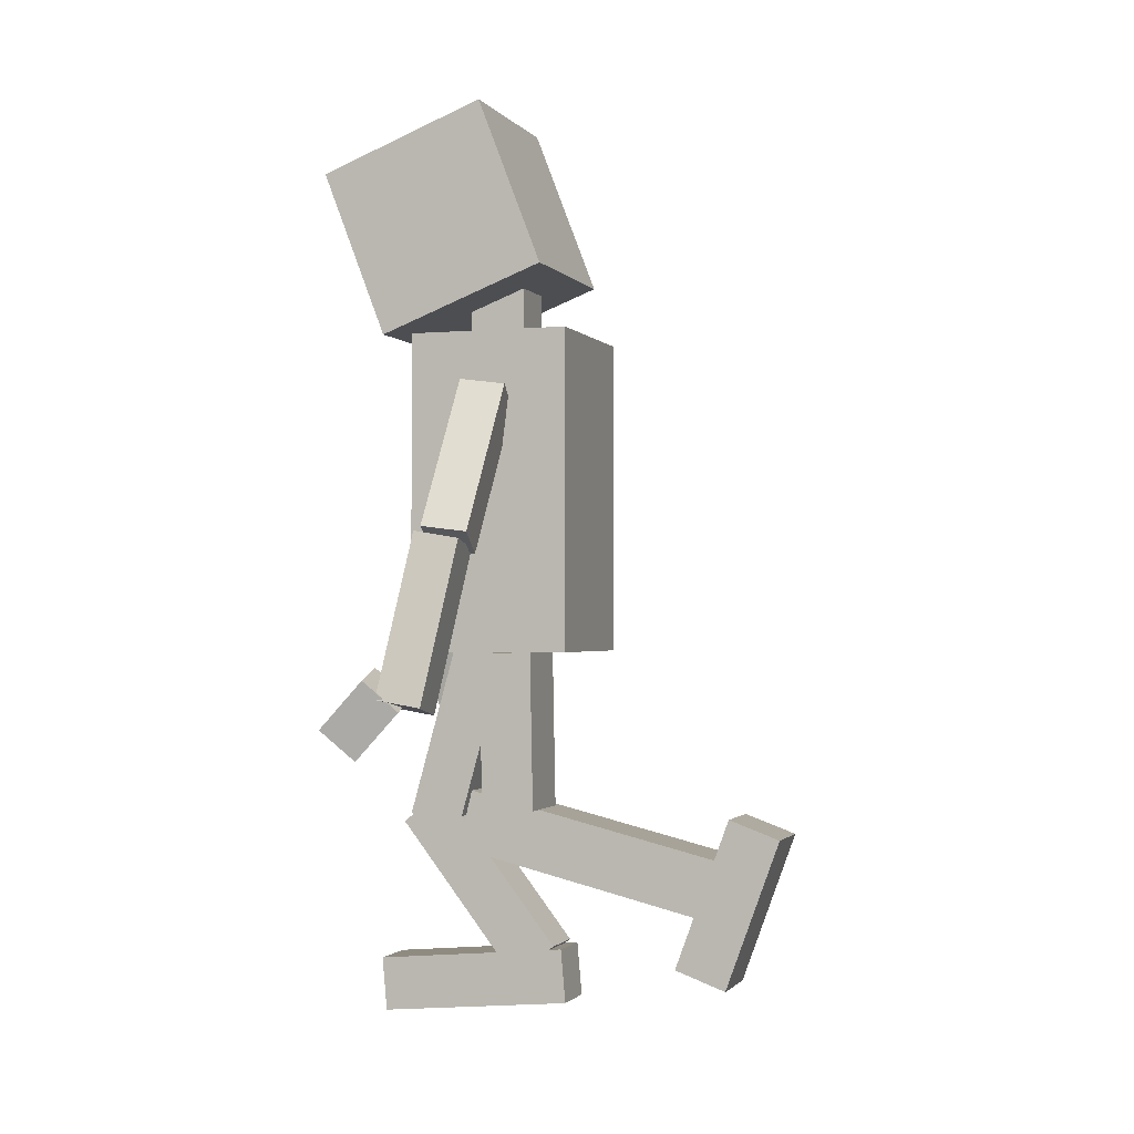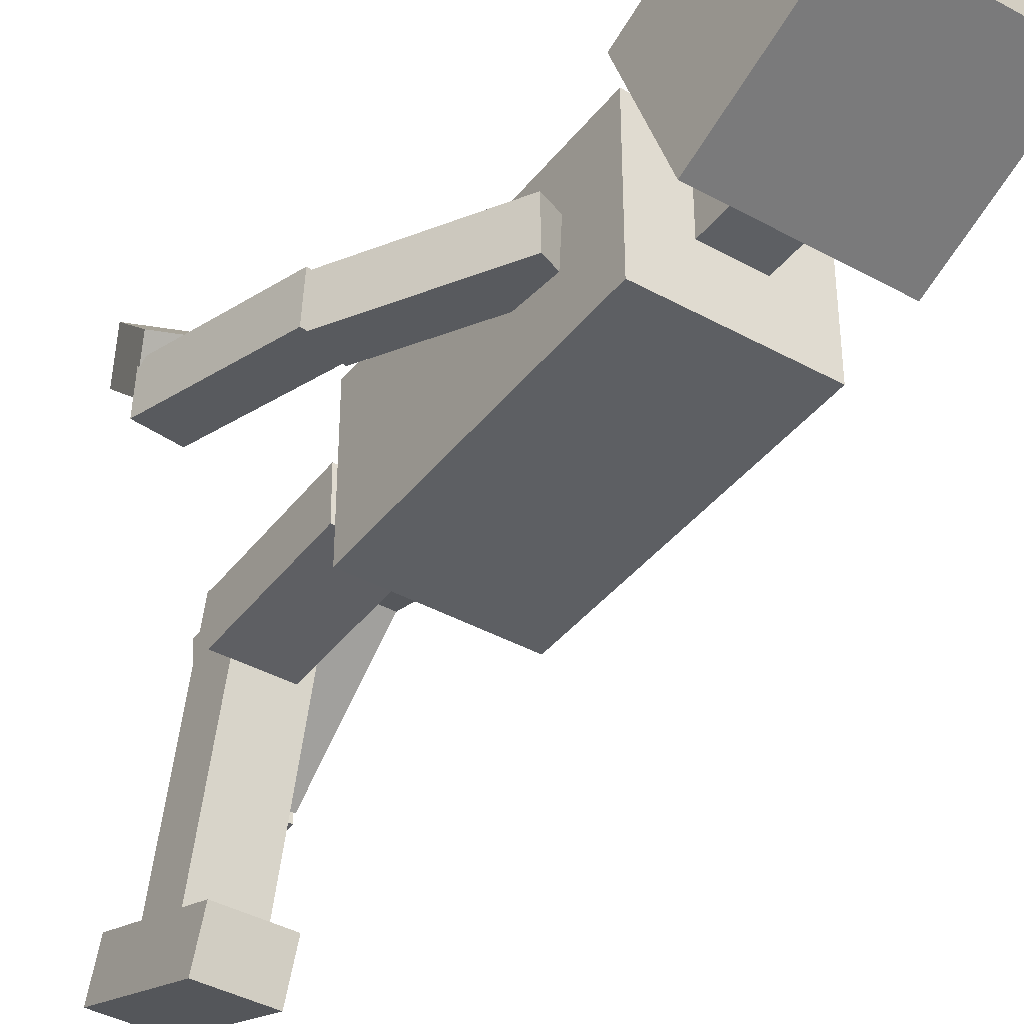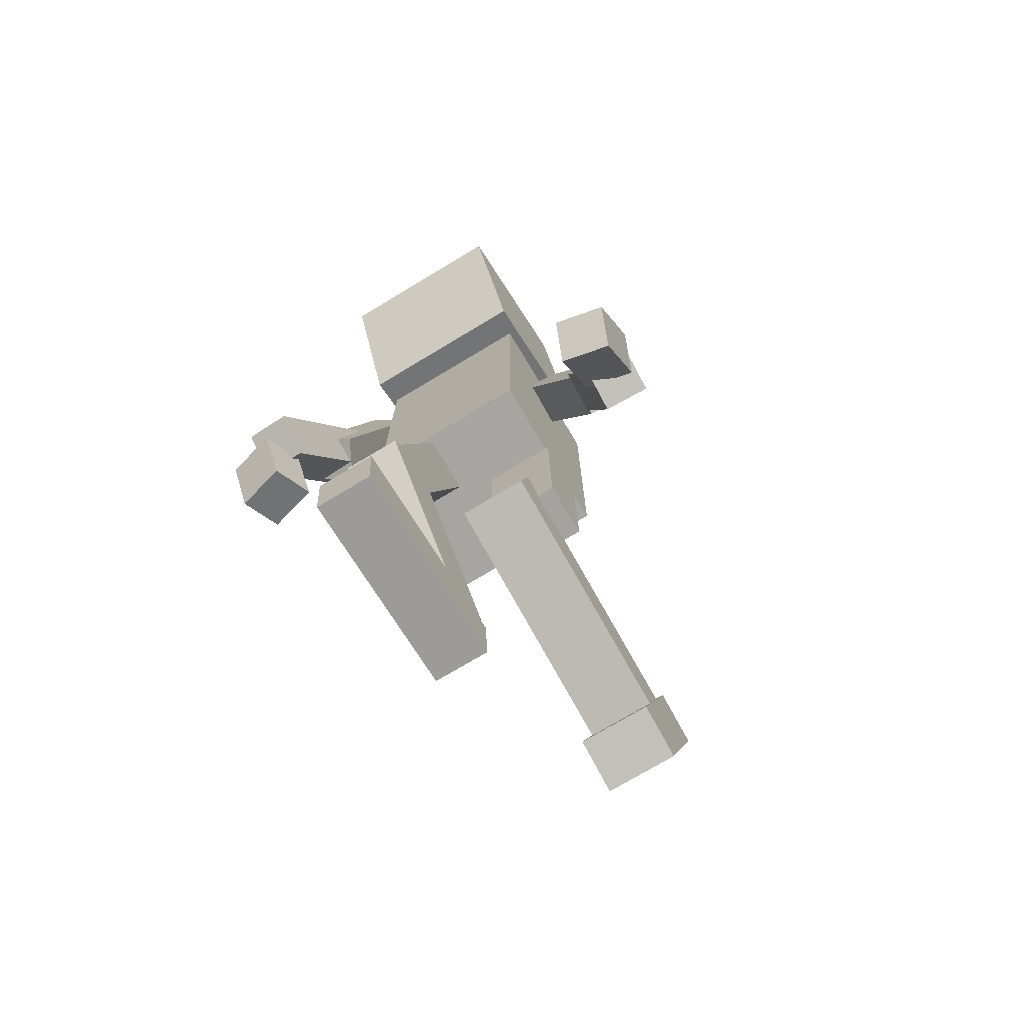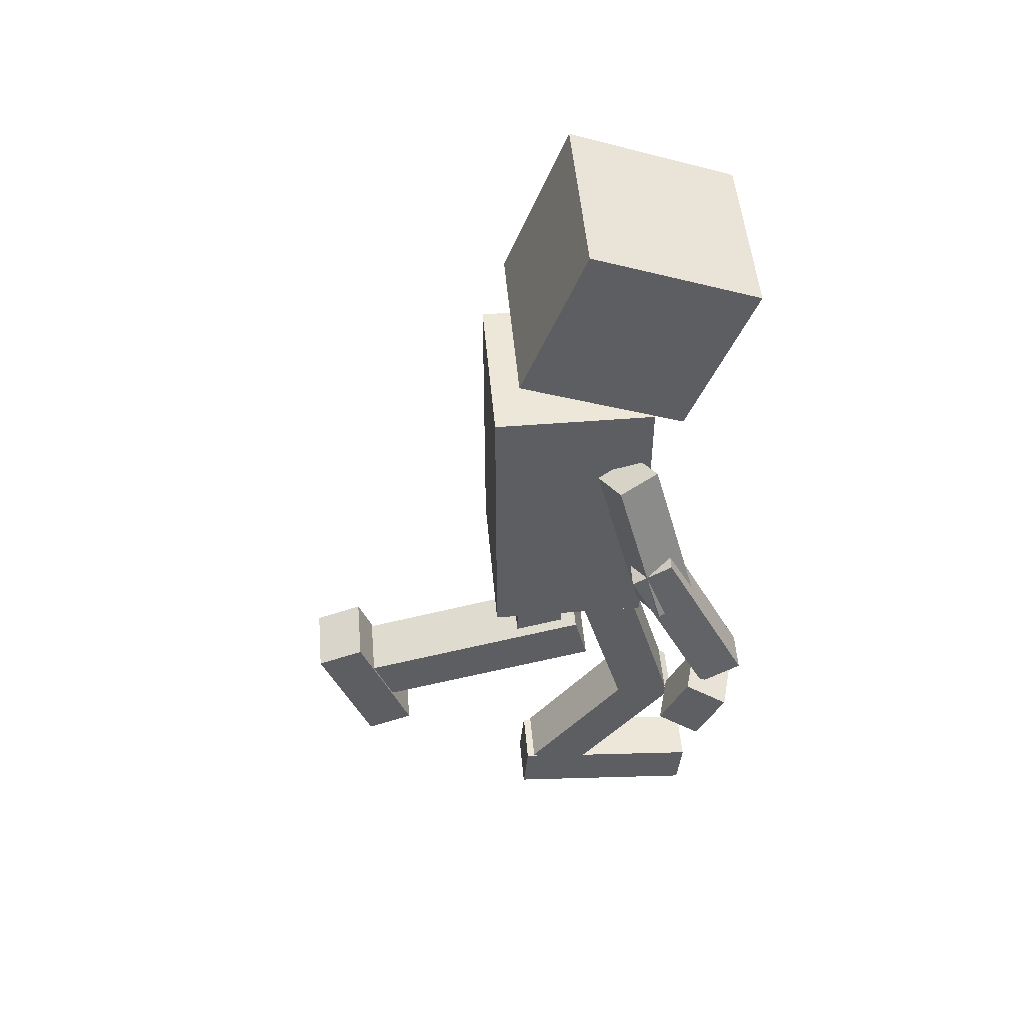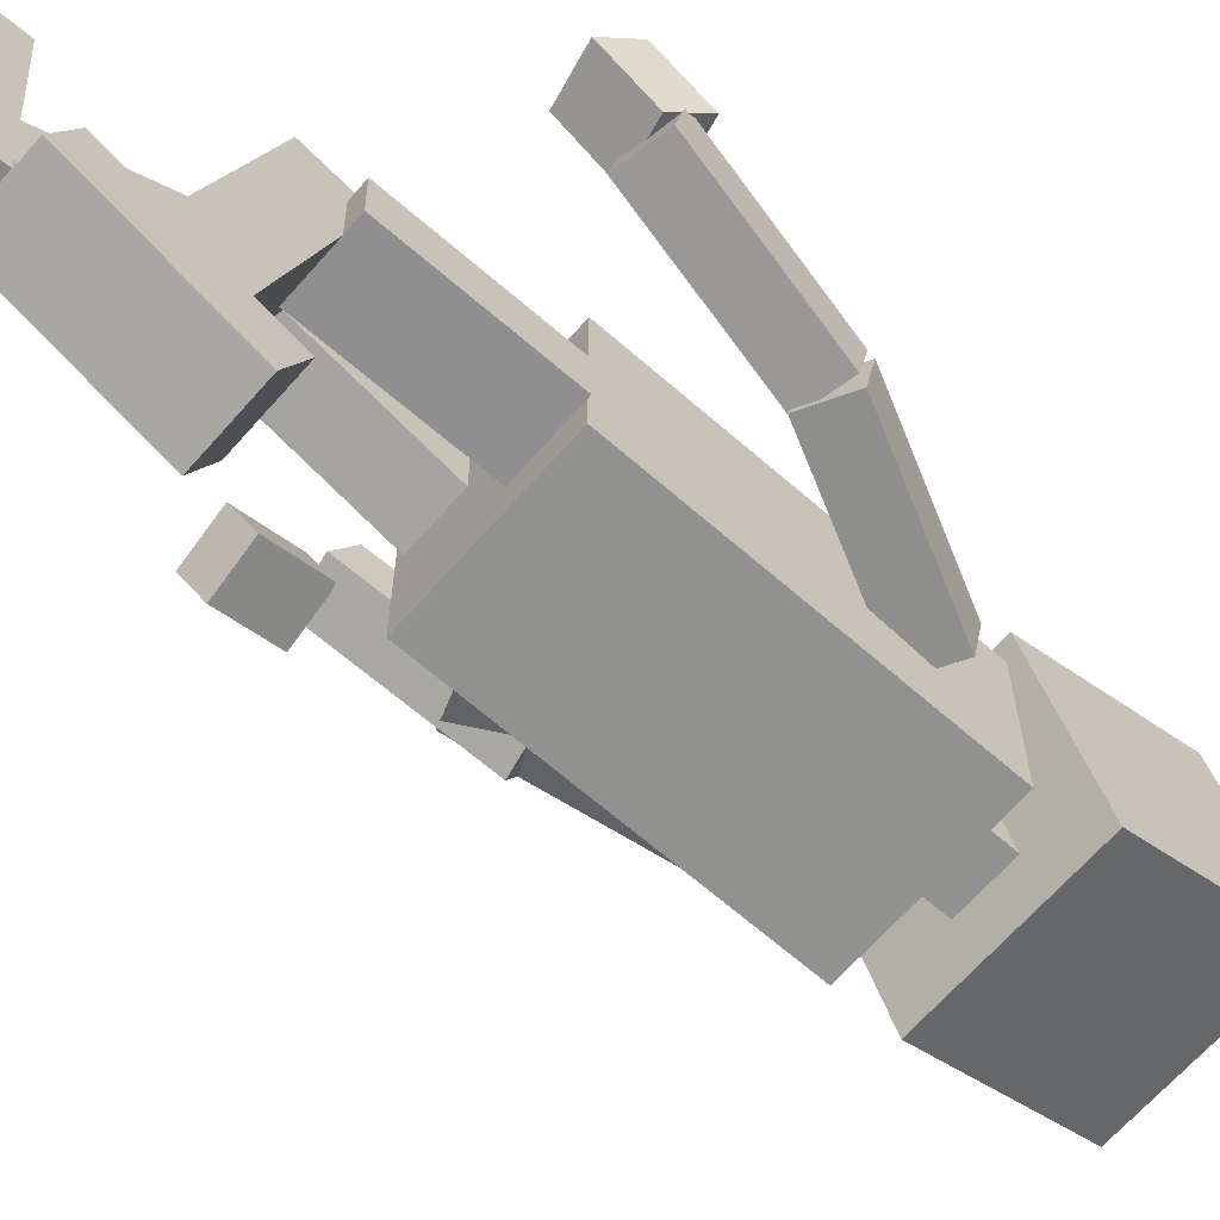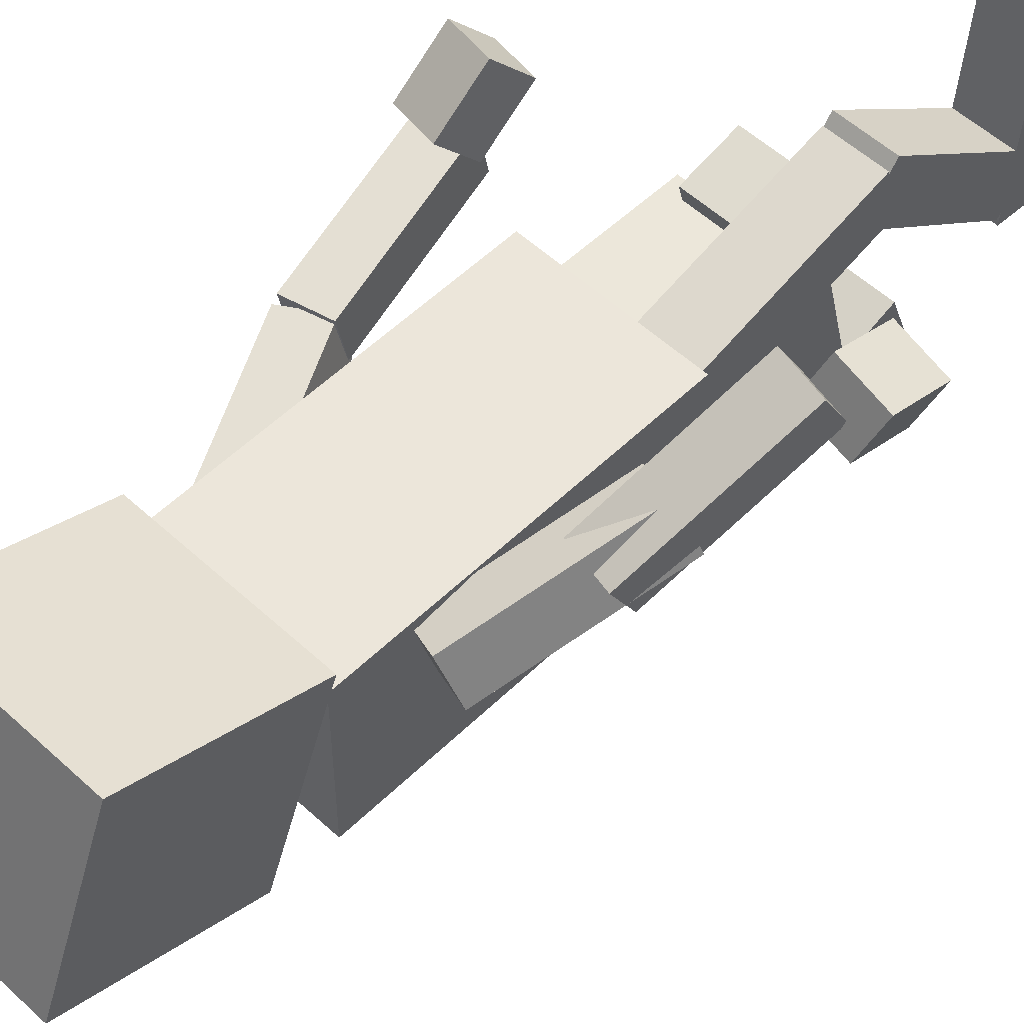
<metadata>
{"format":"obj","ext":"obj","renderer":"f3d","projection":"perspective","resolution":1024,"background":"white","views":[{"elev":-1.5,"azim":108.3,"up":"+Y"},{"elev":-40.2,"azim":145.7,"up":"+Z"},{"elev":-73.9,"azim":31.0,"up":"+Y"},{"elev":50.2,"azim":-95.0,"up":"+Y"},{"elev":-66.0,"azim":48.7,"up":"+Z"},{"elev":54.5,"azim":-135.7,"up":"+Z"}]}
</metadata>
<code>
o Cube.015_Cube.026
v -2.3 -0.7911 1.194
v -2.332 -0.3033 1.406
v -2.724 -0.2813 1.297
v -2.692 -0.7691 1.084
v -2.202 -0.6439 0.8697
v -2.233 -0.156 1.082
v -2.626 -0.134 0.9727
v -2.594 -0.6219 0.7605
f 1 2 3 4
f 5 8 7 6
f 1 5 6 2
f 2 6 7 3
f 3 7 8 4
f 5 1 4 8
o Cube.014_Cube.025
v -2.202 0.628 1.038
v -2.371 0.5857 0.7133
v -2.058 0.4576 0.5666
v -1.889 0.4998 0.8911
v -1.853 1.874 0.6934
v -2.022 1.831 0.3689
v -1.71 1.703 0.2223
v -1.54 1.746 0.5468
f 9 10 11 12
f 13 16 15 14
f 9 13 14 10
f 10 14 15 11
f 11 15 16 12
f 13 9 12 16
o Cube.013_Cube.024
v -2.507 -0.04202 1.44
v -2.523 -0.2176 1.117
v -2.161 -0.2879 1.137
v -2.146 -0.1123 1.461
v -2.247 1.107 0.8041
v -2.263 0.9312 0.4805
v -1.902 0.861 0.5009
v -1.886 1.037 0.8245
f 17 18 19 20
f 21 24 23 22
f 17 21 22 18
f 18 22 23 19
f 19 23 24 20
f 21 17 20 24
o Cube.011_Cube.022
v 0.6668 -0.6875 0.3641
v 0.635 -1.07 0.7336
v 0.2426 -0.9778 0.7957
v 0.2744 -0.595 0.4262
v 0.7651 -0.4447 0.6241
v 0.7334 -0.8275 0.9936
v 0.341 -0.735 1.056
v 0.3727 -0.3522 0.6862
f 25 26 27 28
f 29 32 31 30
f 25 29 30 26
f 26 30 31 27
f 27 31 32 28
f 29 25 28 32
o Cube.010_Cube.021
v 0.6984 -0.6528 0.1758
v 0.7143 -0.5914 0.5388
v 0.3531 -0.6593 0.5662
v 0.3372 -0.7206 0.2032
v 0.439 0.6439 -0.03209
v 0.4549 0.7053 0.3309
v 0.09376 0.6375 0.3582
v 0.07781 0.5761 -0.004749
f 33 34 35 36
f 37 40 39 38
f 33 37 38 34
f 34 38 39 35
f 35 39 40 36
f 37 33 36 40
o Cube.009_Cube.020
v 0.4246 0.6934 -0.09334
v 0.4612 0.74 0.2704
v 0.1333 0.5806 0.3238
v 0.09666 0.5341 -0.03992
v -0.1713 1.889 -0.1863
v -0.1346 1.935 0.1774
v -0.4626 1.776 0.2308
v -0.4992 1.729 -0.1329
f 41 42 43 44
f 45 48 47 46
f 41 45 46 42
f 42 46 47 43
f 43 47 48 44
f 45 41 44 48
o Cube.008_Cube.019
v -1.147 -2.706 -0.3317
v -1.147 -3.146 -0.3711
v -1.588 -3.146 -0.3711
v -1.588 -2.706 -0.3317
v -1.147 -2.849 1.266
v -1.147 -3.289 1.227
v -1.588 -3.289 1.227
v -1.588 -2.849 1.266
f 49 50 51 52
f 53 56 55 54
f 49 53 54 50
f 50 54 55 51
f 51 55 56 52
f 53 49 52 56
o Cube.007_Cube.018
v -1.147 -2.684 -0.2672
v -1.147 -2.955 0.08195
v -1.588 -2.955 0.08195
v -1.588 -2.684 -0.2672
v -1.147 -1.416 0.7148
v -1.147 -1.686 1.064
v -1.588 -1.686 1.064
v -1.588 -1.416 0.7148
f 57 58 59 60
f 61 64 63 62
f 57 61 62 58
f 58 62 63 59
f 59 63 64 60
f 61 57 60 64
o Cube.006_Cube.017
v -1.147 -1.735 0.5764
v -1.147 -1.617 1.002
v -1.588 -1.617 1.002
v -1.588 -1.735 0.5764
v -1.147 -0.1896 0.1466
v -1.147 -0.07129 0.5721
v -1.588 -0.07129 0.5721
v -1.588 -0.1896 0.1466
f 65 66 67 68
f 69 72 71 70
f 65 69 70 66
f 66 70 71 67
f 67 71 72 68
f 69 65 68 72
o Cube.005_Cube.016
v -0.4279 -2.855 -1.909
v -0.4279 -2.708 -1.507
v -0.9907 -2.708 -1.507
v -0.9907 -2.855 -1.909
v -0.4279 -1.676 -2.342
v -0.4279 -1.529 -1.939
v -0.9907 -1.529 -1.939
v -0.9907 -1.676 -2.342
f 73 74 75 76
f 77 80 79 78
f 73 77 78 74
f 74 78 79 75
f 75 79 80 76
f 77 73 76 80
o Cube.004_Cube.015
v -0.4482 -1.905 -2.051
v -0.4482 -2.368 -1.937
v -0.9705 -2.368 -1.937
v -0.9705 -1.905 -2.051
v -0.4482 -1.355 0.1905
v -0.4482 -1.817 0.3042
v -0.9705 -1.817 0.3042
v -0.9705 -1.355 0.1905
f 81 82 83 84
f 85 88 87 86
f 81 85 86 82
f 82 86 87 83
f 83 87 88 84
f 85 81 84 88
o Cube.003_Cube.014
v -0.3077 -1.496 -0.3779
v -0.3077 -1.504 0.05056
v -0.8705 -1.504 0.05056
v -0.8705 -1.496 -0.3779
v -0.3077 -0.2406 -0.3533
v -0.3077 -0.2489 0.07509
v -0.8705 -0.2489 0.07509
v -0.8705 -0.2406 -0.3533
f 89 90 91 92
f 93 96 95 94
f 89 93 94 90
f 90 94 95 91
f 91 95 96 92
f 93 89 92 96
o Cube.002_Cube.013
v -0.2694 2.854 -0.4451
v -0.2694 2.336 0.8973
v -1.708 2.336 0.8973
v -1.708 2.854 -0.4451
v -0.2694 4.196 0.07256
v -0.2694 3.678 1.415
v -1.708 3.678 1.415
v -1.708 4.196 0.07256
f 97 98 99 100
f 101 104 103 102
f 97 101 102 98
f 98 102 103 99
f 99 103 104 100
f 101 97 100 104
o Cube.001_Cube.012
v -0.7636 2.325 -0.1375
v -0.7636 2.325 0.313
v -1.214 2.325 0.313
v -1.214 2.325 -0.1375
v -0.7636 2.804 -0.1375
v -0.7636 2.804 0.313
v -1.214 2.804 0.313
v -1.214 2.804 -0.1375
f 105 106 107 108
f 109 112 111 110
f 105 109 110 106
f 106 110 111 107
f 107 111 112 108
f 109 105 108 112
o Cube_Cube.011
v -0.334 -0.2388 -0.6358
v -0.334 -0.2388 0.6738
v -1.644 -0.2388 0.6738
v -1.644 -0.2388 -0.6358
v -0.334 2.344 -0.6358
v -0.334 2.344 0.6738
v -1.644 2.344 0.6738
v -1.644 2.344 -0.6358
f 113 114 115 116
f 117 120 119 118
f 113 117 118 114
f 114 118 119 115
f 115 119 120 116
f 117 113 116 120

</code>
